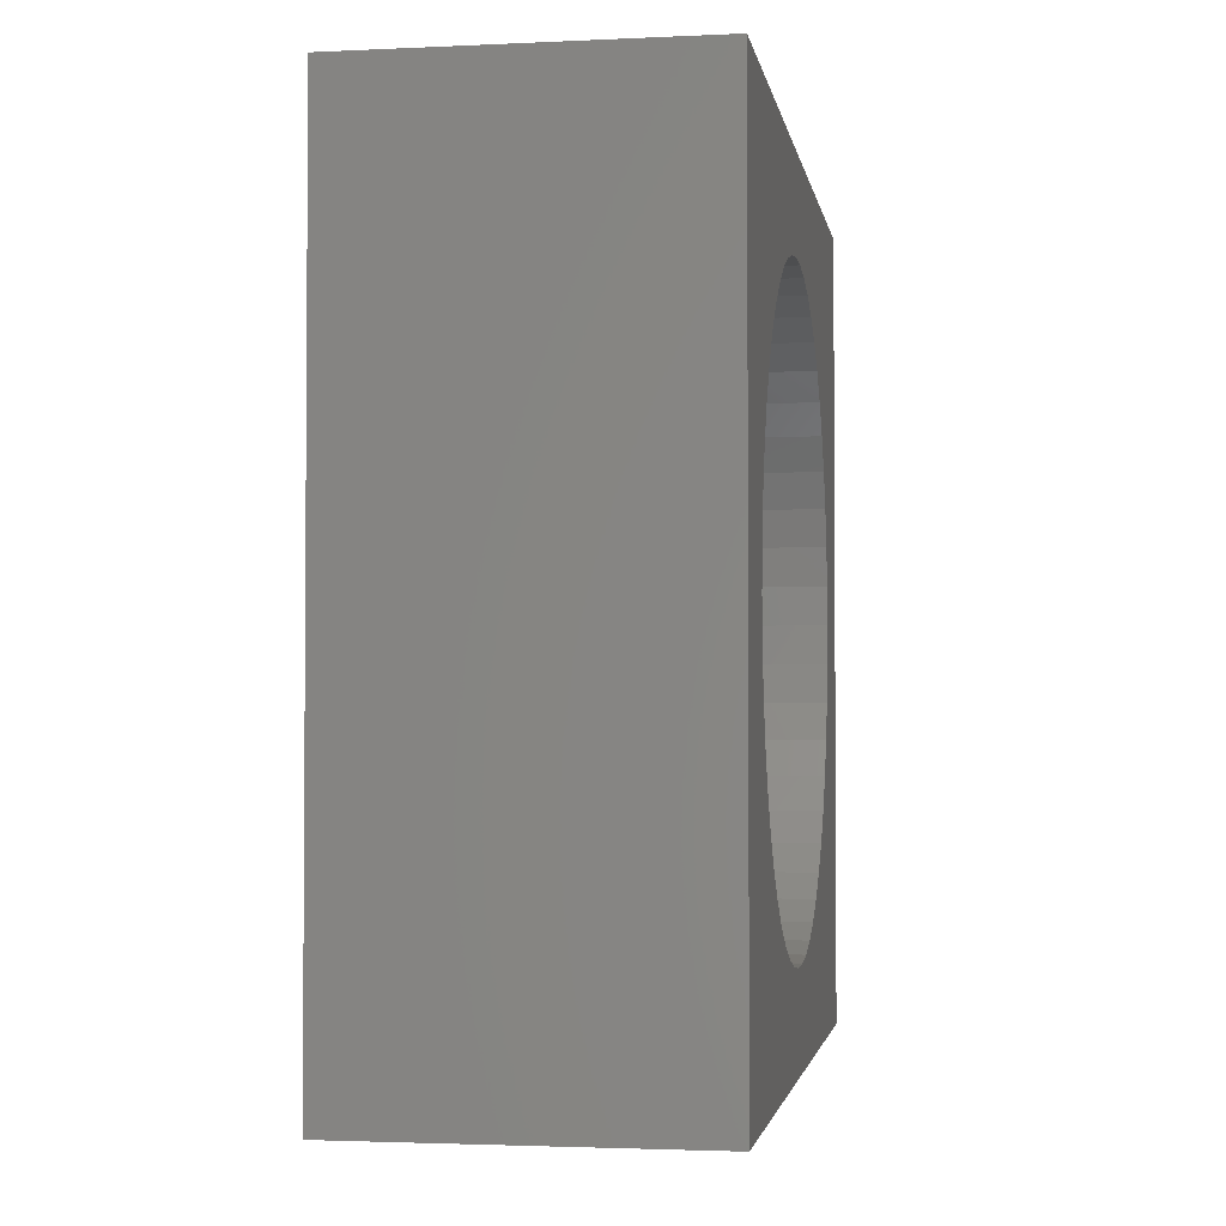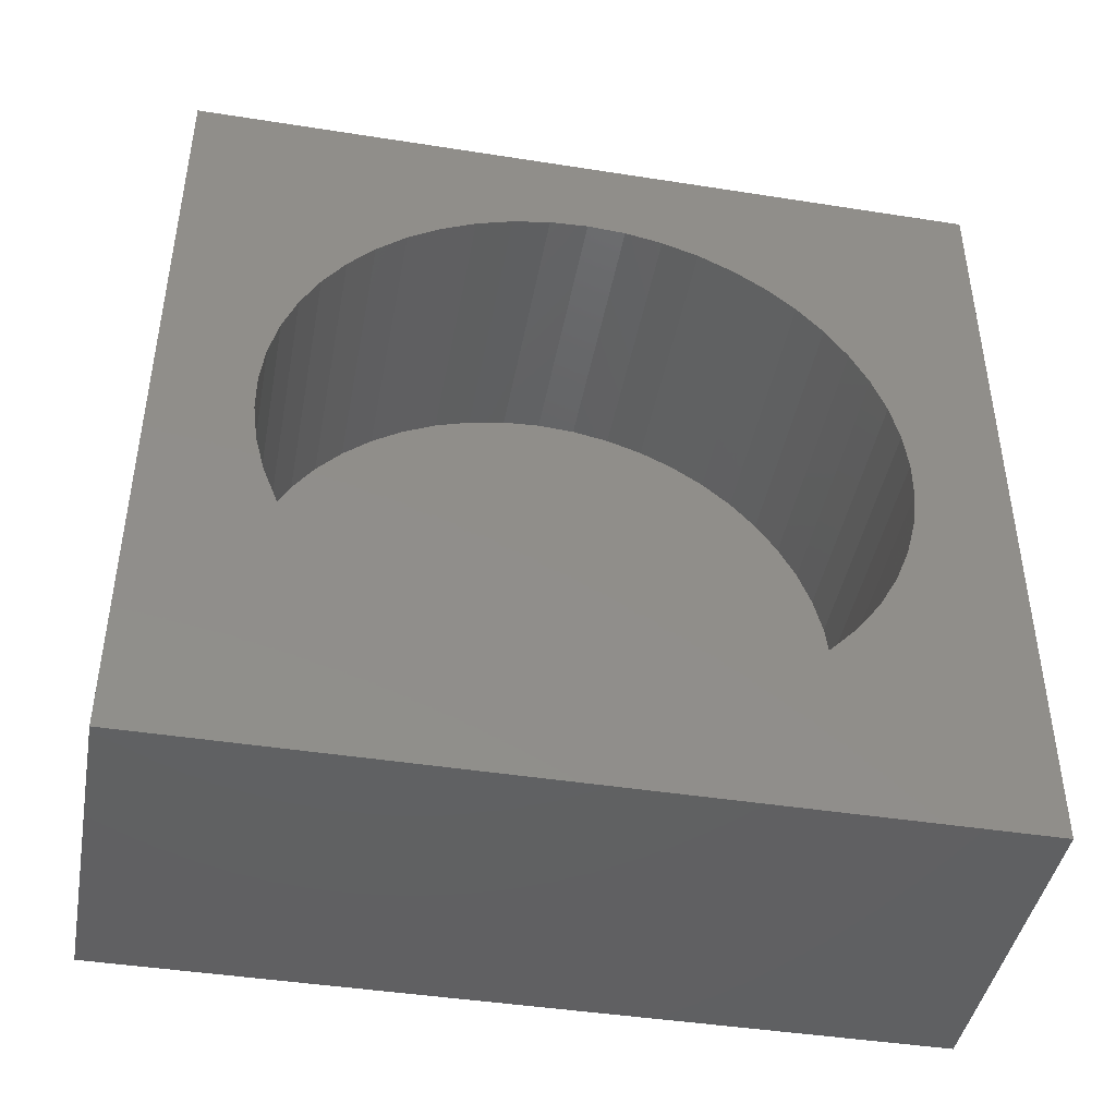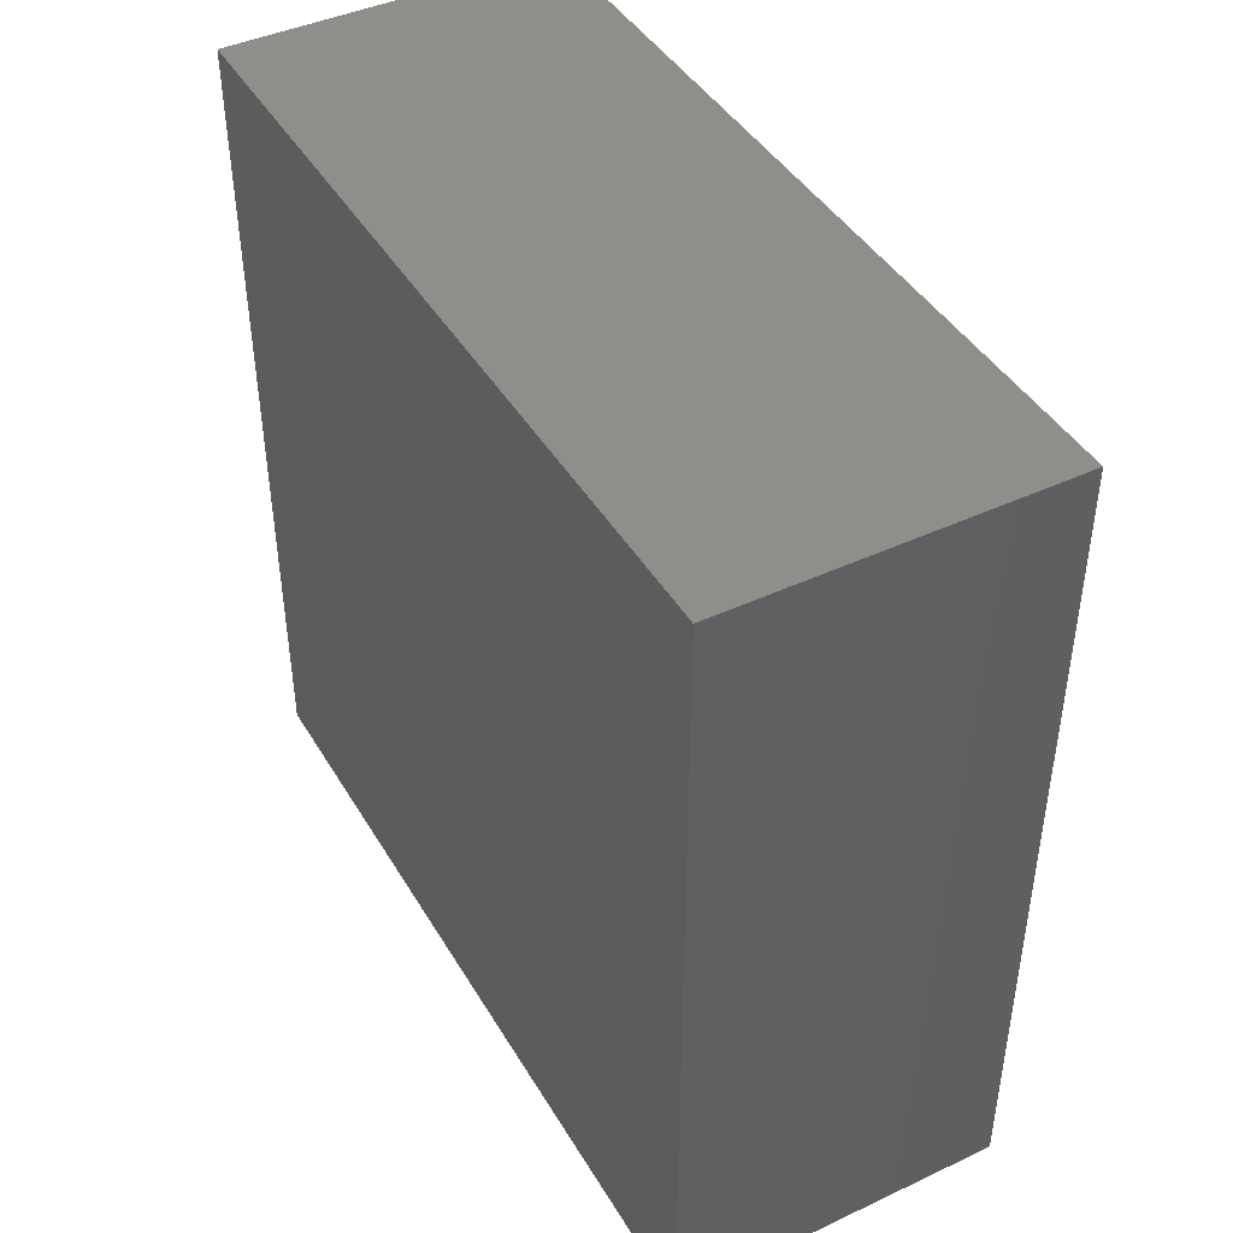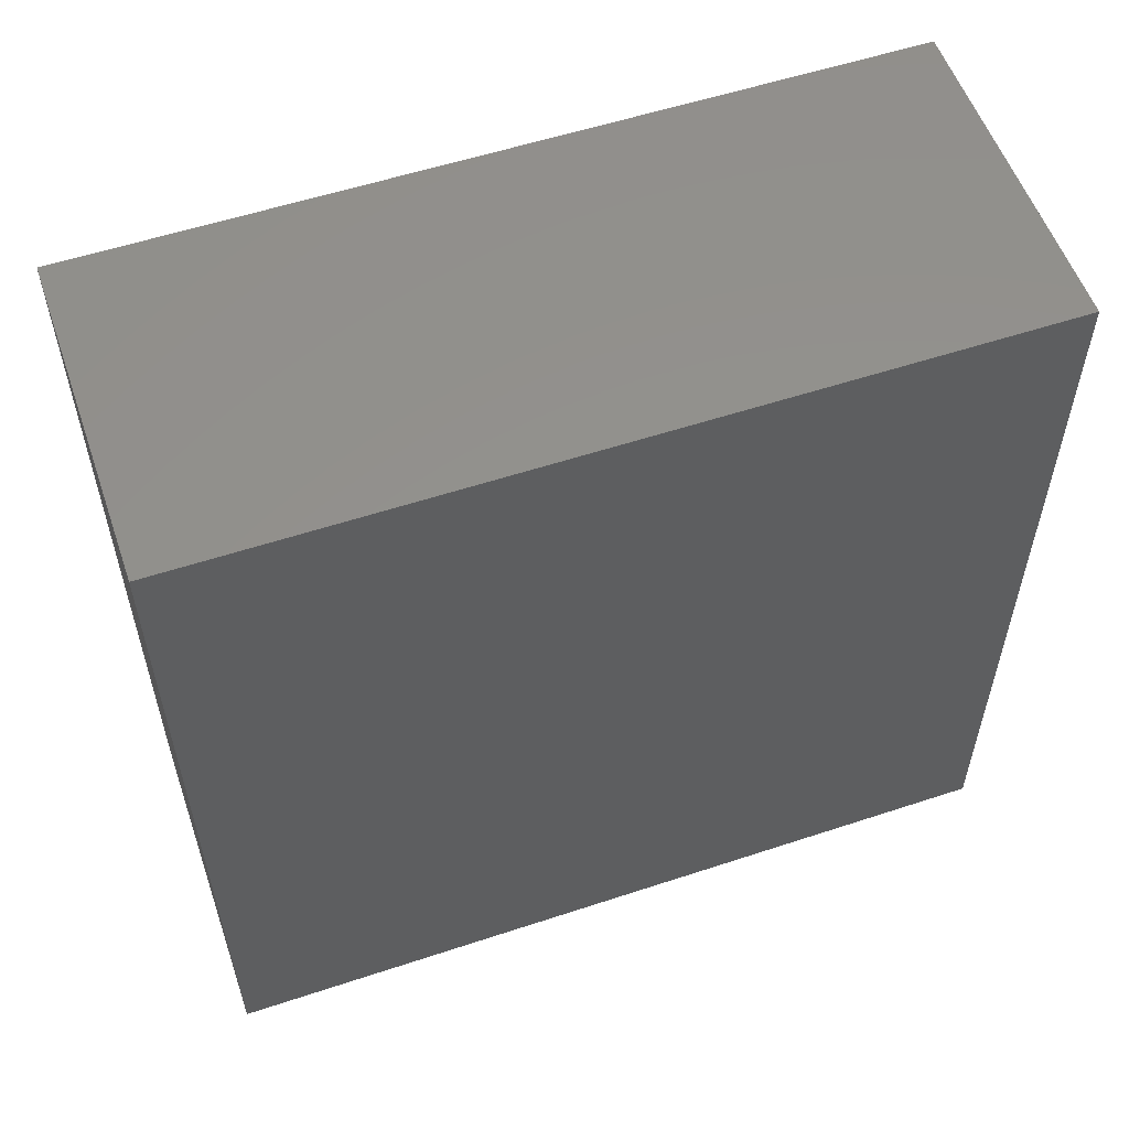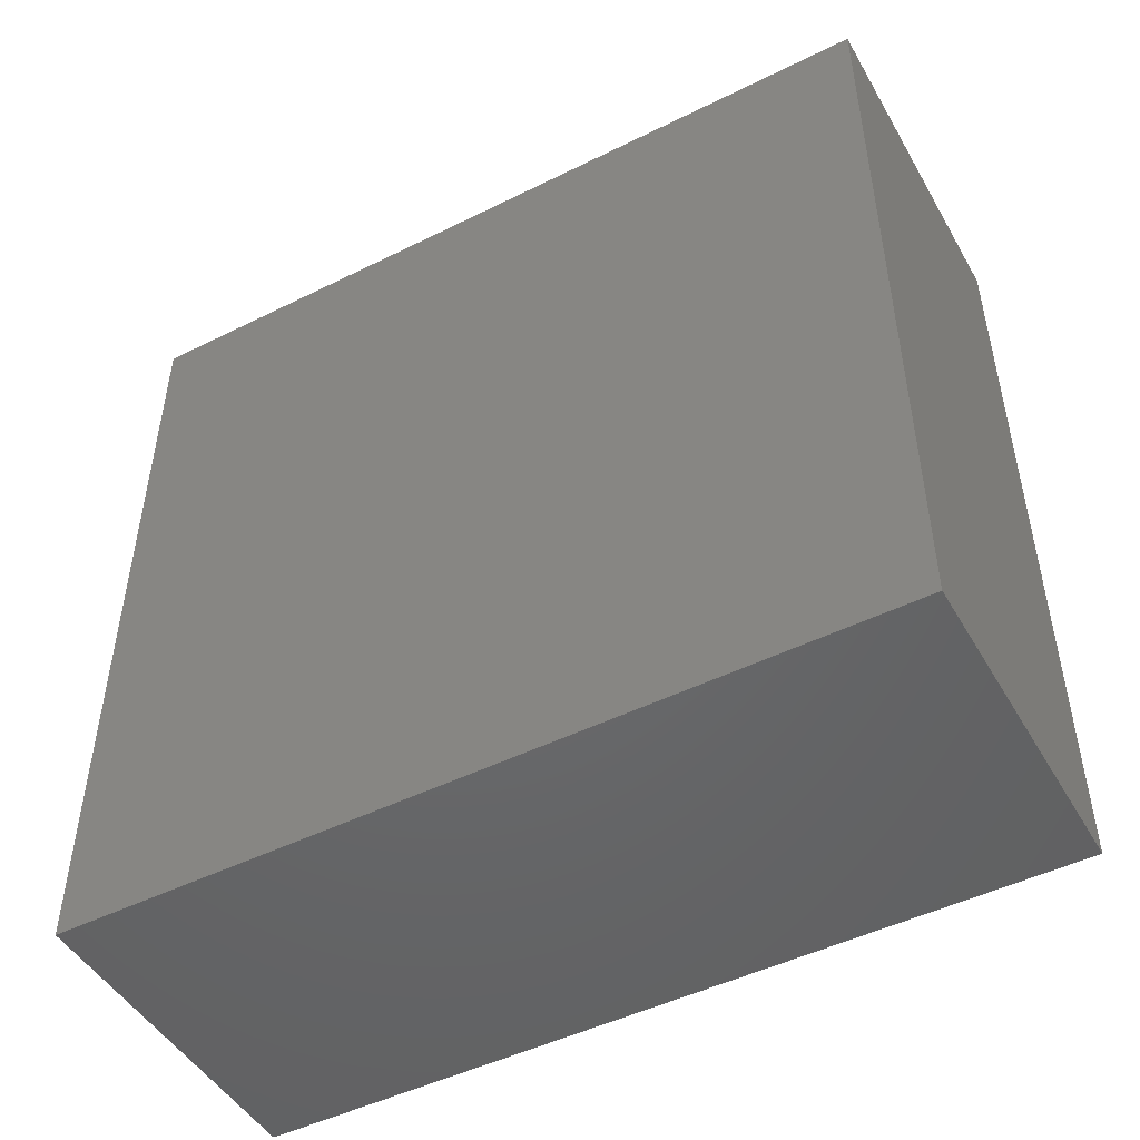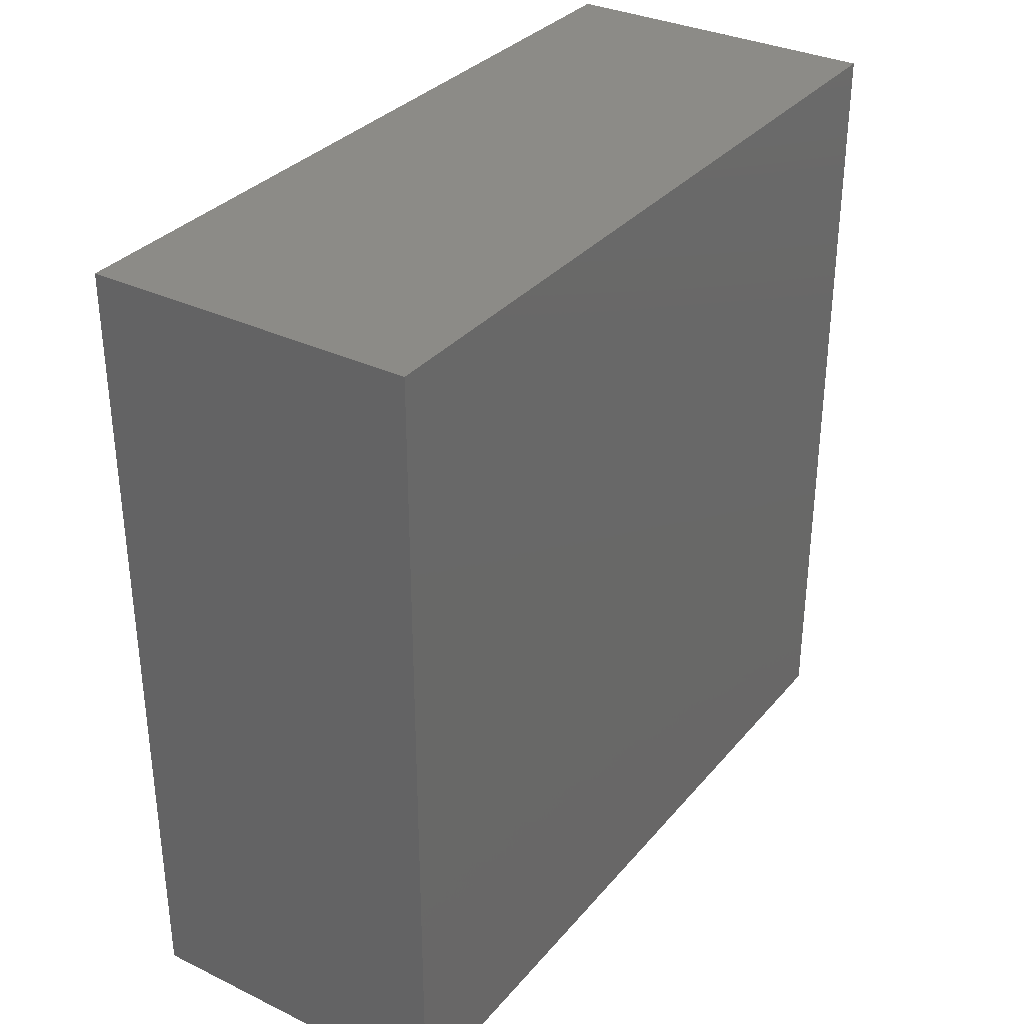
<metadata>
{"format":"stl","ext":"stl","renderer":"f3d","projection":"perspective","resolution":1024,"background":"white","views":[{"elev":-2.5,"azim":-170.7,"up":"+Z"},{"elev":-43.4,"azim":-100.5,"up":"+Y"},{"elev":43.4,"azim":151.2,"up":"+Z"},{"elev":56.0,"azim":70.9,"up":"+Z"},{"elev":-48.3,"azim":119.0,"up":"+Y"},{"elev":32.9,"azim":33.5,"up":"+Y"}]}
</metadata>
<code>
# stl→obj: 108 verts, 164 faces
v -0.5958 -59.15 -5.407
v -3.564 -59.23 -5.808
v -3.564 -59.15 -5.407
v -0.5958 -59.23 -5.808
v -0.5958 -65.63 -5
v -3.564 -65.6 -4.593
v -3.564 -65.63 -5
v -0.5958 -65.6 -4.593
v -3.564 -62.17 -8.244
v -0.5958 -61.77 -8.192
v -0.5958 -62.17 -8.244
v -3.564 -61.77 -8.192
v -0.5958 -63.38 -1.909
v -3.564 -63.76 -2.059
v -0.5958 -63.76 -2.059
v -3.564 -63.38 -1.909
v -3.564 -60.99 -7.941
v -0.5958 -60.64 -7.744
v -0.5958 -60.99 -7.941
v -3.564 -60.64 -7.744
v -0.5958 -59.75 -6.91
v -3.564 -60.01 -7.225
v -3.564 -59.75 -6.91
v -0.5958 -60.01 -7.225
v -3.564 -64.45 -7.504
v -0.5958 -64.12 -7.744
v -0.5958 -64.45 -7.504
v -3.564 -64.12 -7.744
v -3.564 -65.52 -5.808
v -0.5958 -65.6 -5.407
v -3.564 -65.6 -5.407
v -0.5958 -65.52 -5.808
v -0.5958 -64.75 -7.225
v -3.564 -65.01 -6.91
v -3.564 -64.75 -7.225
v -0.5958 -65.01 -6.91
v -0.5958 -65.4 -6.196
v -3.564 -65.4 -6.196
v -3.564 -64.12 -2.256
v -0.5958 -64.12 -2.256
v -0.5958 -59.53 -6.566
v -3.564 -59.53 -6.566
v -0.5958 -65.22 -6.566
v -3.564 -65.22 -6.566
v -3.564 -63.76 -7.941
v -0.5958 -63.38 -8.091
v -0.5958 -63.76 -7.941
v -3.564 -63.38 -8.091
v -0.5958 -65.52 -4.192
v -3.564 -65.52 -4.192
v -0.5958 -59.13 -5
v -3.564 -59.13 -5
v -0.5958 -60.31 -7.504
v -3.564 -60.31 -7.504
v -0.5958 -59.35 -6.196
v -3.564 -59.35 -6.196
v -3.564 -61.37 -8.091
v -0.5958 -61.37 -8.091
v -0.5958 -65.4 -3.804
v -3.564 -65.22 -3.434
v -3.564 -65.4 -3.804
v -0.5958 -65.22 -3.434
v -0.5958 -62.99 -8.192
v -3.564 -62.99 -8.192
v -0.5958 -62.58 -8.244
v -3.564 -62.58 -8.244
v -0.5958 -60.31 -2.496
v -3.564 -60.64 -2.256
v -0.5958 -60.64 -2.256
v -3.564 -60.31 -2.496
v -0.5958 -62.99 -1.808
v -3.564 -62.99 -1.808
v -3.564 -65.01 -3.09
v -0.5958 -65.01 -3.09
v -0.5958 -64.45 -2.496
v -3.564 -64.75 -2.775
v -0.5958 -64.75 -2.775
v -3.564 -64.45 -2.496
v -0.5958 -60.99 -2.059
v -3.564 -61.37 -1.909
v -0.5958 -61.37 -1.909
v -3.564 -60.99 -2.059
v -0.5958 -60.01 -2.775
v -3.564 -60.01 -2.775
v -3.564 -61.77 -1.808
v -0.5958 -61.77 -1.808
v -0.5958 -62.17 -1.756
v -3.564 -62.58 -1.756
v -0.5958 -62.58 -1.756
v -3.564 -62.17 -1.756
v -3.564 -59.53 -3.434
v -0.5958 -59.35 -3.804
v -3.564 -59.35 -3.804
v -0.5958 -59.53 -3.434
v -0.5958 -59.15 -4.593
v -3.564 -59.15 -4.593
v -3.564 -59.75 -3.09
v -0.5958 -59.75 -3.09
v -0.5958 -59.23 -4.192
v -3.564 -59.23 -4.192
v -0.0958 -58.13 -0.7564
v -3.564 -66.63 -0.7564
v -0.0958 -66.63 -0.7564
v -3.564 -58.13 -0.7564
v -0.0958 -58.13 -9.244
v -3.564 -58.13 -9.244
v -0.0958 -66.63 -9.244
v -3.564 -66.63 -9.244
f 1 2 3
f 2 1 4
f 5 6 7
f 6 5 8
f 9 10 11
f 10 9 12
f 13 14 15
f 14 13 16
f 17 18 19
f 18 17 20
f 21 22 23
f 22 21 24
f 25 26 27
f 26 25 28
f 29 30 31
f 30 29 32
f 33 34 35
f 34 33 36
f 37 29 38
f 29 37 32
f 15 39 40
f 39 15 14
f 41 23 42
f 23 41 21
f 43 38 44
f 38 43 37
f 45 46 47
f 46 45 48
f 6 49 50
f 49 6 8
f 28 47 26
f 47 28 45
f 34 43 44
f 43 34 36
f 51 3 52
f 3 51 1
f 30 7 31
f 7 30 5
f 20 53 18
f 53 20 54
f 55 42 56
f 42 55 41
f 57 19 58
f 19 57 17
f 59 60 61
f 60 59 62
f 48 63 46
f 63 48 64
f 64 65 63
f 65 64 66
f 54 24 53
f 24 54 22
f 66 11 65
f 11 66 9
f 67 68 69
f 68 67 70
f 71 16 13
f 16 71 72
f 62 73 60
f 73 62 74
f 75 76 77
f 76 75 78
f 73 77 76
f 77 73 74
f 40 78 75
f 78 40 39
f 2 55 56
f 55 2 4
f 49 61 50
f 61 49 59
f 12 58 10
f 58 12 57
f 79 80 81
f 80 79 82
f 83 70 67
f 70 83 84
f 69 82 79
f 82 69 68
f 35 27 33
f 27 35 25
f 81 85 86
f 85 81 80
f 87 88 89
f 88 87 90
f 91 92 93
f 92 91 94
f 95 52 96
f 52 95 51
f 83 97 84
f 97 83 98
f 99 96 100
f 96 99 95
f 98 91 97
f 91 98 94
f 92 100 93
f 100 92 99
f 86 90 87
f 90 86 85
f 89 72 71
f 72 89 88
f 101 102 103
f 102 101 104
f 104 105 106
f 105 104 101
f 107 101 103
f 101 107 105
f 107 102 108
f 102 107 103
f 108 105 107
f 105 108 106
f 104 85 102
f 85 104 80
f 80 104 82
f 82 104 68
f 68 104 70
f 70 104 84
f 84 104 97
f 97 104 91
f 91 104 93
f 93 104 100
f 100 104 106
f 102 85 90
f 102 90 88
f 100 106 96
f 96 106 52
f 52 106 3
f 3 106 2
f 2 106 56
f 56 106 42
f 42 106 23
f 23 106 22
f 22 106 54
f 54 106 20
f 20 106 17
f 17 106 57
f 57 106 12
f 12 106 9
f 9 106 66
f 102 50 108
f 50 102 61
f 61 102 60
f 60 102 73
f 73 102 76
f 76 102 78
f 78 102 39
f 39 102 14
f 14 102 16
f 16 102 72
f 72 102 88
f 108 50 6
f 108 6 7
f 108 7 31
f 108 31 29
f 108 29 38
f 108 38 44
f 108 44 34
f 108 34 35
f 108 35 25
f 108 25 28
f 108 28 45
f 108 45 48
f 108 48 64
f 108 64 66
f 108 66 106

</code>
